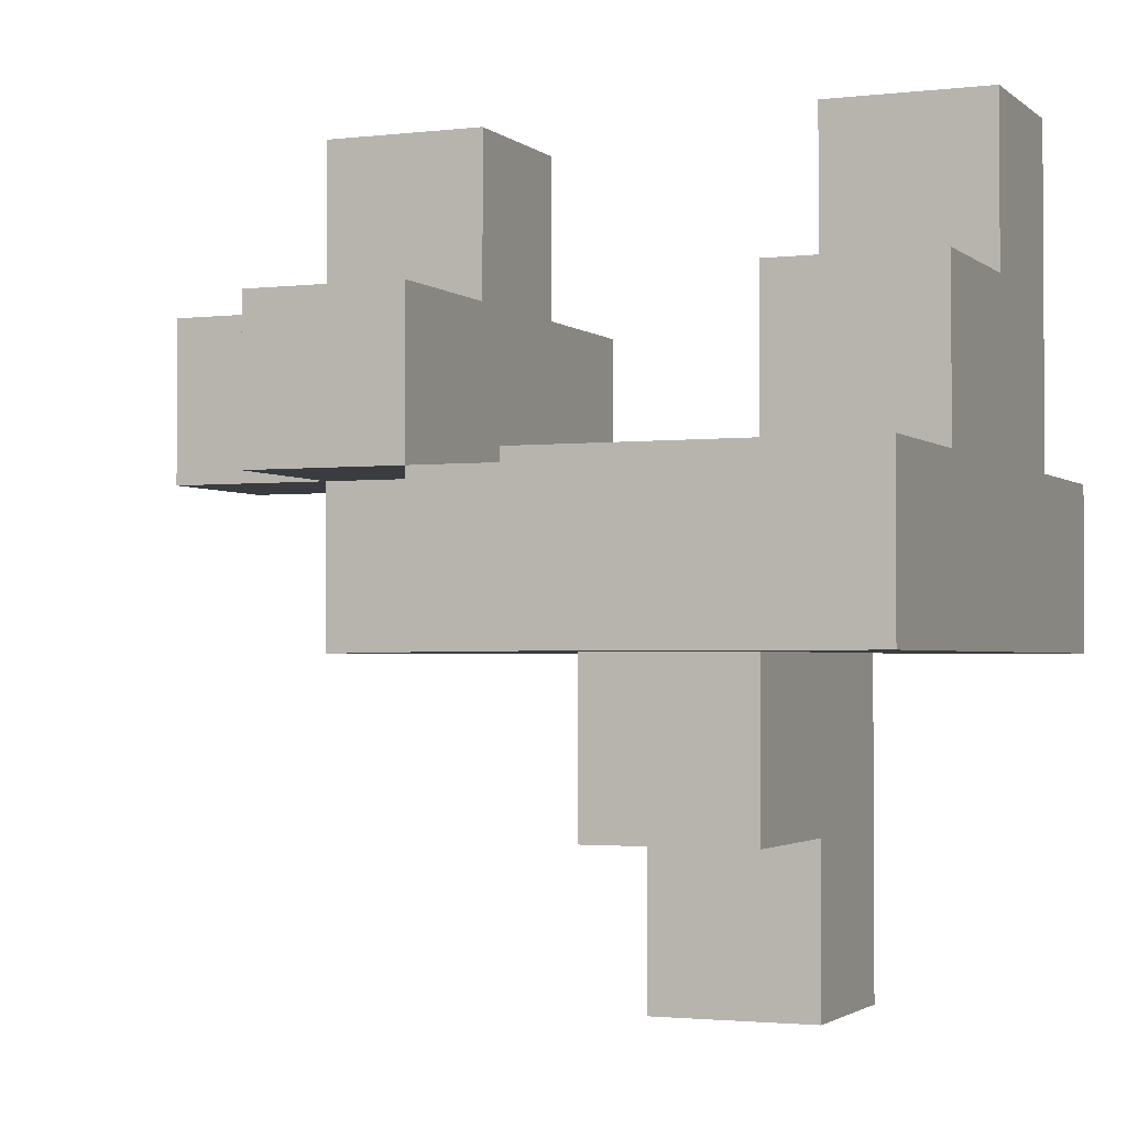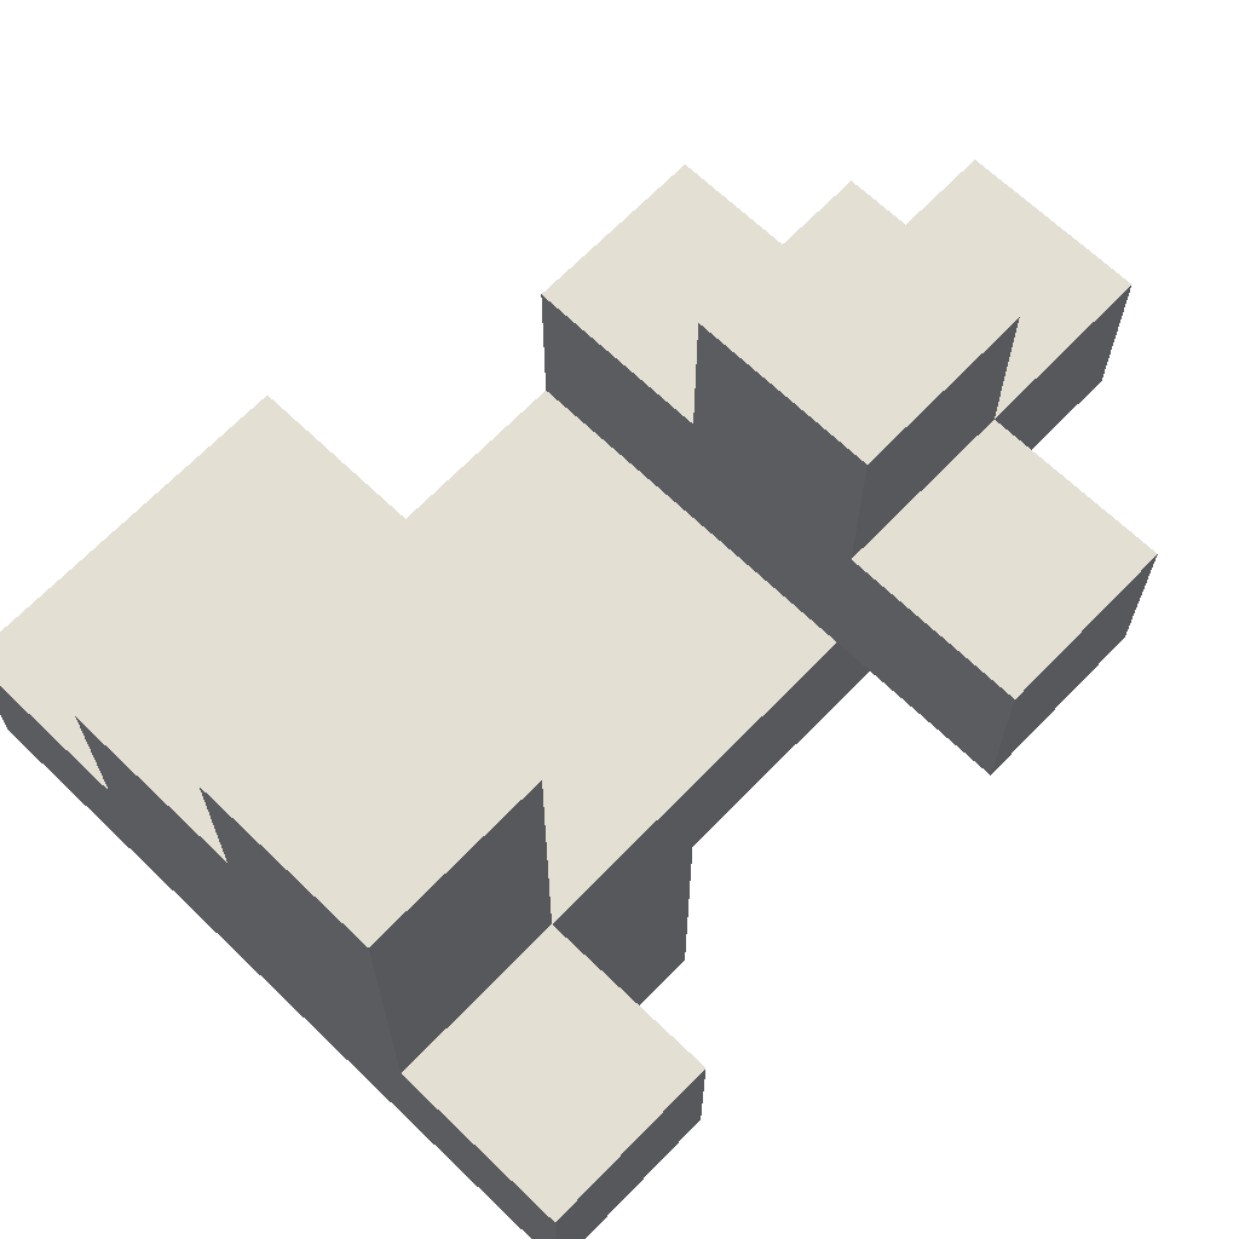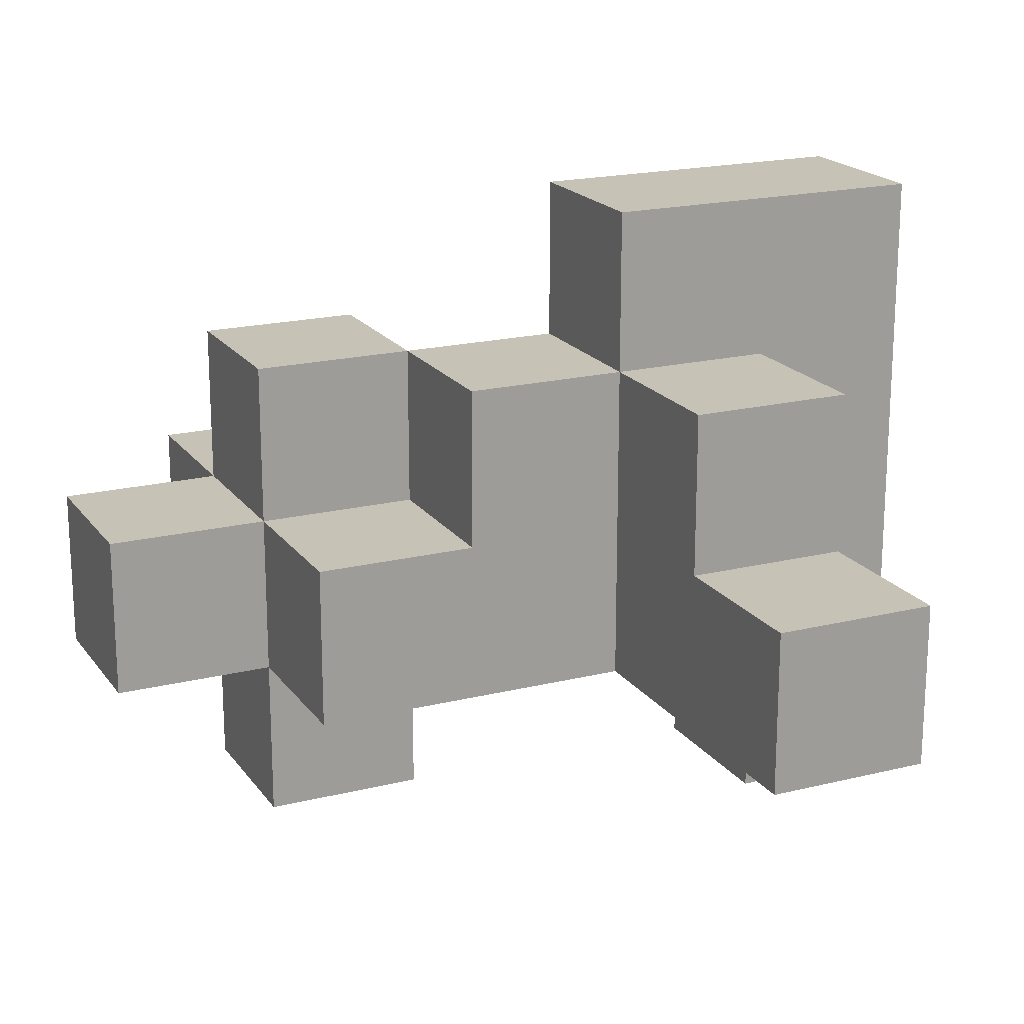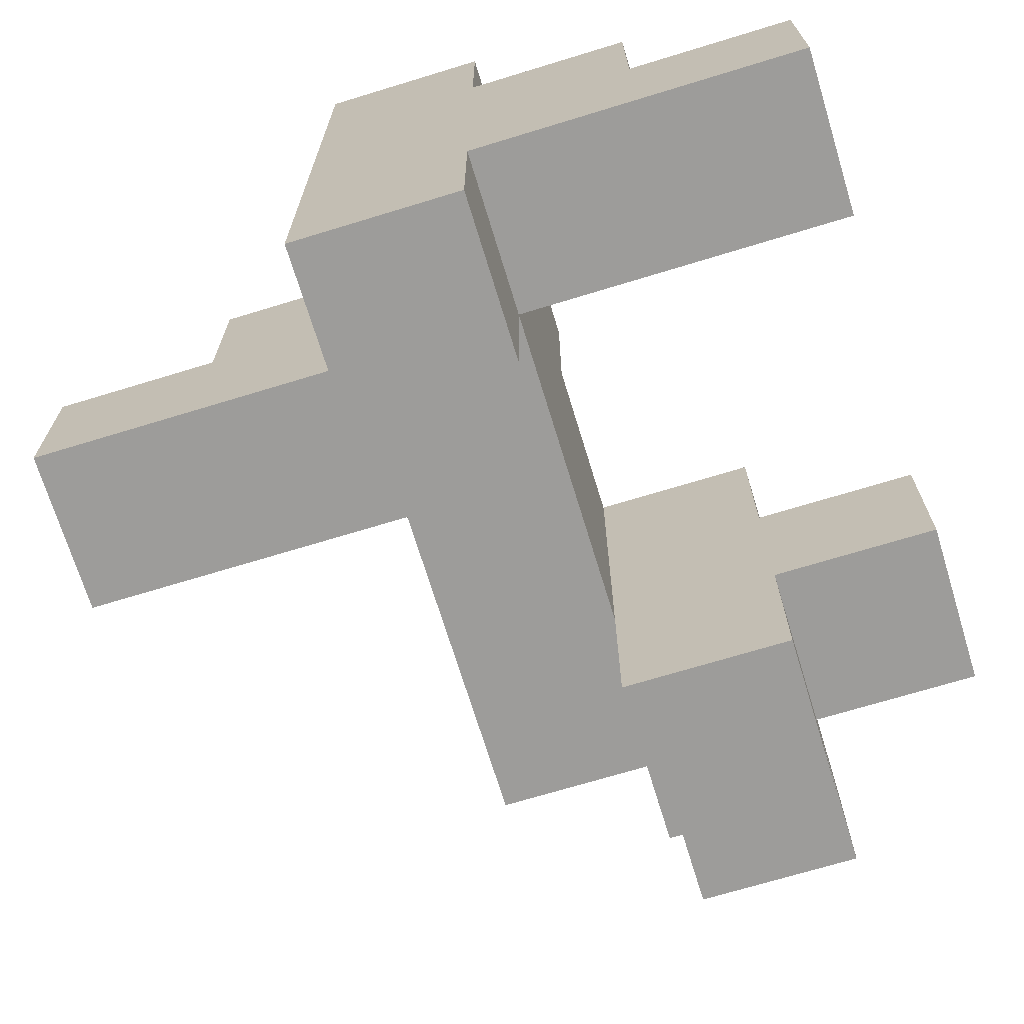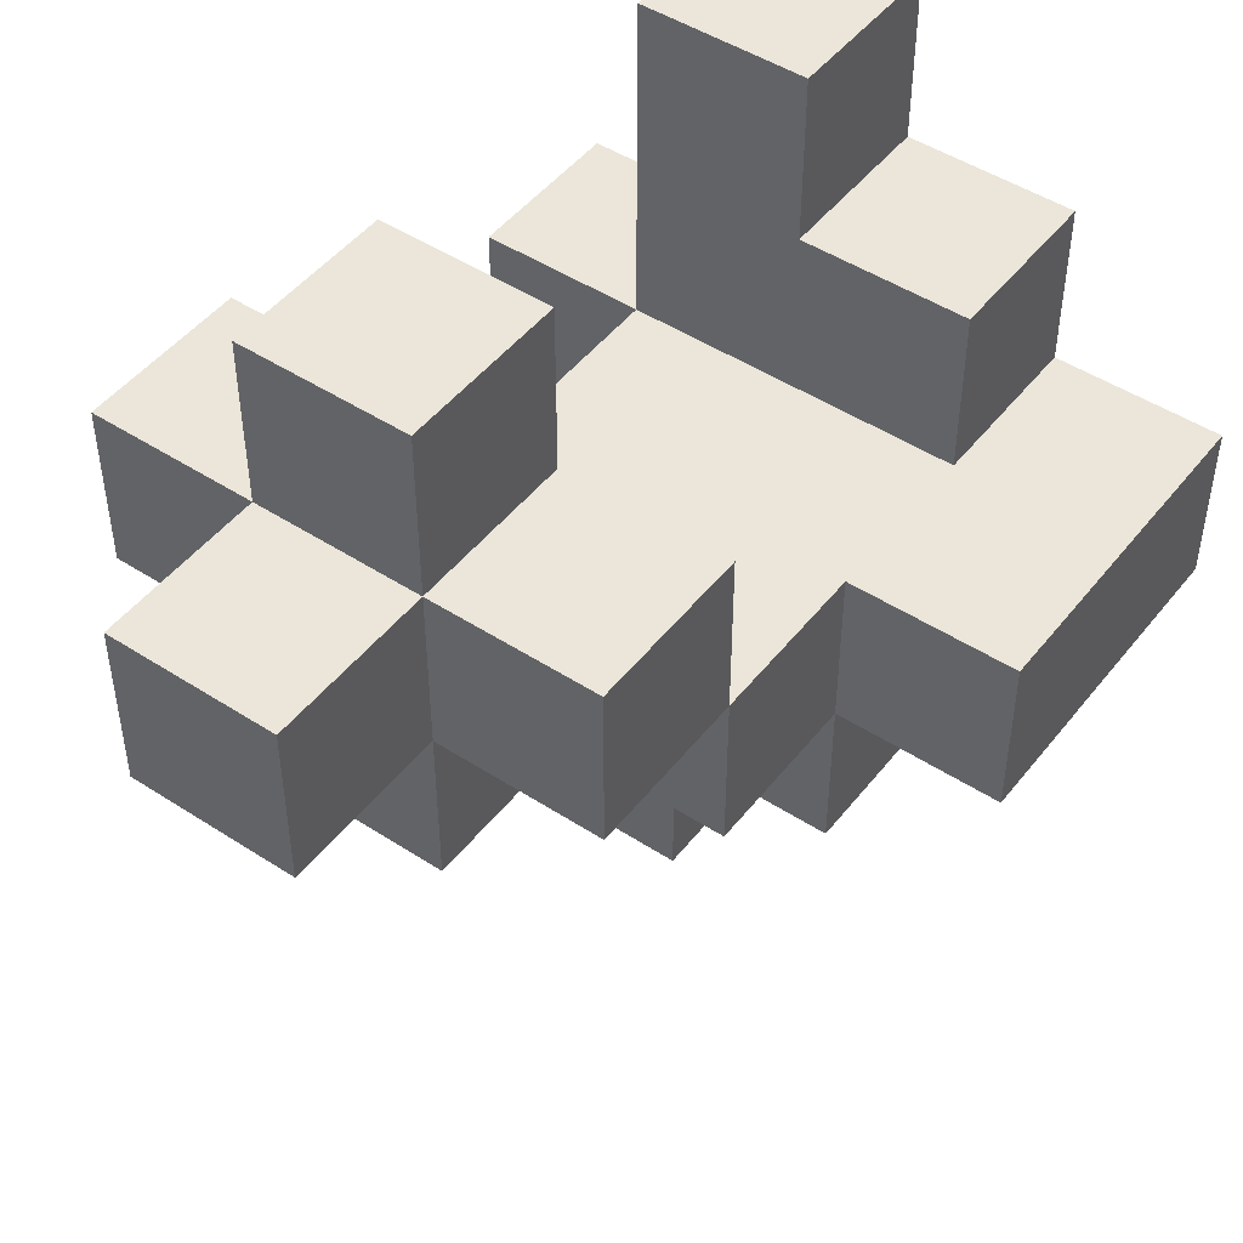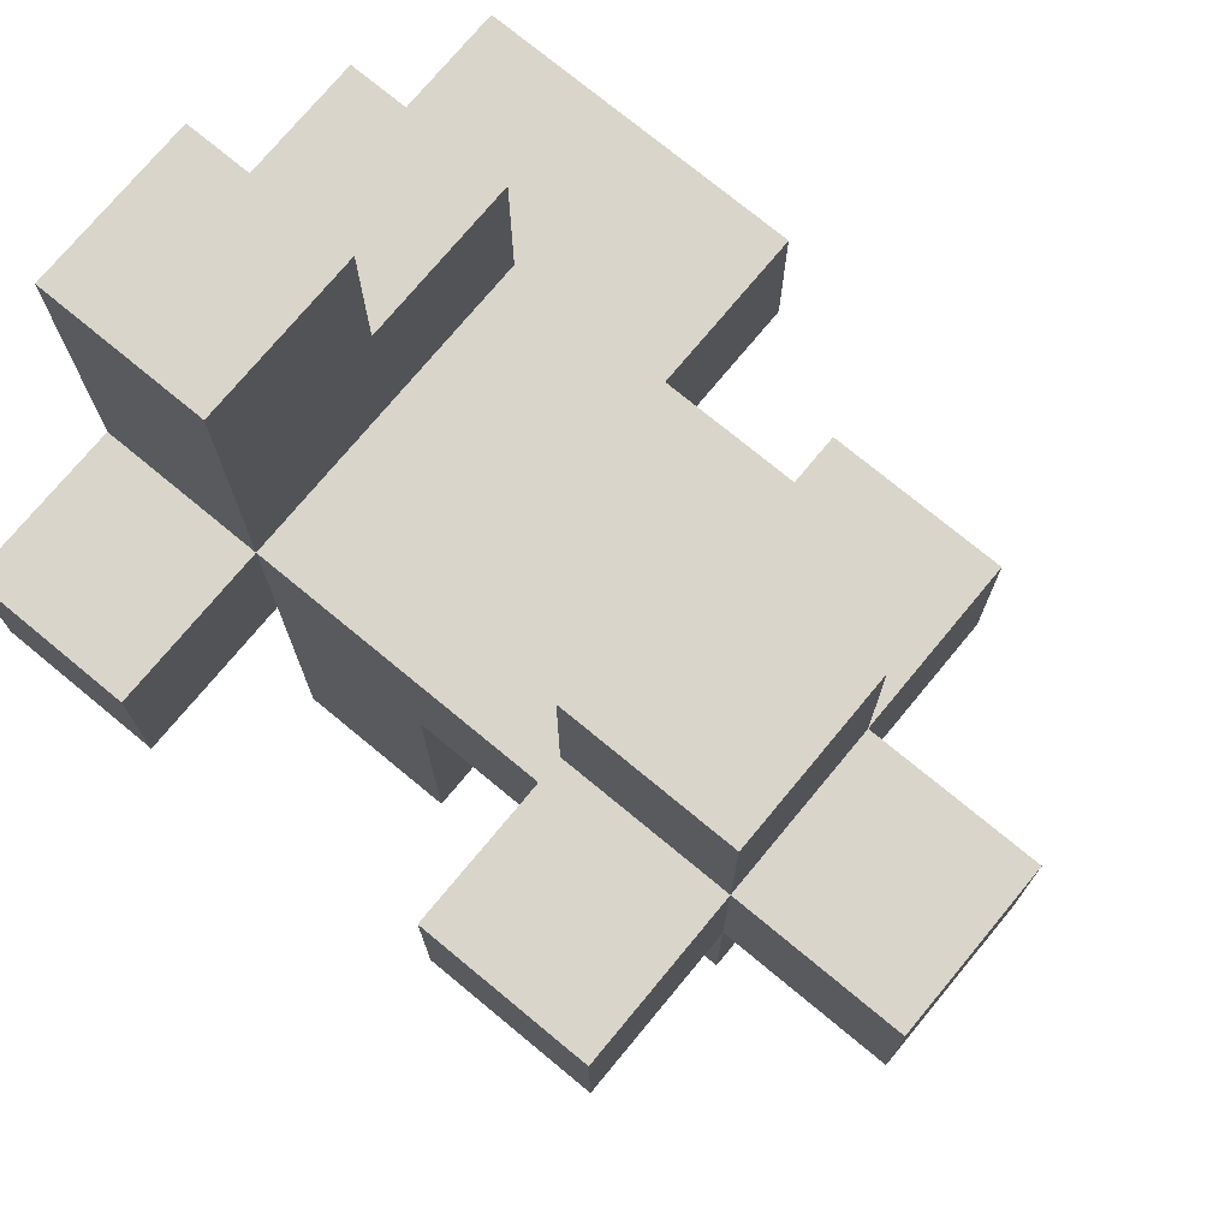
<metadata>
{"format":"obj","ext":"obj","renderer":"f3d","projection":"perspective","resolution":1024,"background":"white","views":[{"elev":-2.1,"azim":22.8,"up":"+Y"},{"elev":67.1,"azim":133.9,"up":"+Y"},{"elev":19.3,"azim":-24.9,"up":"+Z"},{"elev":-70.0,"azim":107.0,"up":"+Z"},{"elev":47.8,"azim":-53.8,"up":"+Y"},{"elev":74.4,"azim":-140.4,"up":"+Y"}]}
</metadata>
<code>
o MicroRecon_Wing2_R
v -1.2 0.2 0.2
v -1.2 0.2 0.1
v -1.2 0.3 0.2
v -1.2 0.3 0.1
v -1.1 0.1 0.2
v -1.1 0.1 0.1
v -1.1 0.2 0.3
v -1.1 0.2 0.2
v -1.1 0.2 0.1
v -1.1 0.2 0
v -1.1 0.3 0.3
v -1.1 0.3 0.2
v -1.1 0.3 0.1
v -1.1 0.3 0
v -1.1 0.4 0.2
v -1.1 0.4 0.1
v -1 0.1 0.3
v -1 0.1 0.2
v -1 0.2 0.3
v -1 0.2 0.2
v -0.9 -0.1 0.2
v -0.9 -0.1 0.1
v -0.9 0 0.3
v -0.9 0 0.2
v -0.9 0.1 0.4
v -0.9 0.1 0.3
v -0.9 0.1 0.1
v -0.9 0.2 0.4
v -0.9 0.2 0.3
v -0.8 0.1 0.1
v -0.8 0.1 0
v -0.8 0.2 0.3
v -0.8 0.2 0.1
v -0.8 0.2 0
v -0.8 0.3 0.3
v -0.8 0.3 0.2
v -0.8 0.4 0.2
v -0.8 0.4 0.1
v -1 0.2 0.3
v -1 0.2 0.1
v -1 0.2 0
v -1 0.3 0.3
v -1 0.3 0.2
v -1 0.3 0.1
v -1 0.3 0
v -1 0.4 0.2
v -1 0.4 0.1
v -0.8 -0.1 0.2
v -0.8 -0.1 0.1
v -0.8 0 0.3
v -0.8 0 0.2
v -0.8 0.1 0.3
v -0.8 0.1 0.1
v -0.7 0.1 0.4
v -0.7 0.1 0.1
v -0.7 0.1 0
v -0.7 0.2 0.4
v -0.7 0.2 0.3
v -0.7 0.2 0.1
v -0.7 0.2 0
v -0.7 0.3 0.3
v -0.7 0.3 0.2
v -0.7 0.4 0.2
v -0.7 0.4 0.1
v -0.9 0.1 0.4
v -0.9 0.2 0.4
v -0.7 0.1 0.4
v -0.7 0.2 0.4
v -1.1 0.2 0.3
v -1.1 0.3 0.3
v -1 0.1 0.3
v -1 0.2 0.3
v -1 0.3 0.3
v -0.9 0 0.3
v -0.9 0.1 0.3
v -0.9 0.2 0.3
v -0.8 0 0.3
v -0.8 0.1 0.3
v -0.8 0.2 0.3
v -0.8 0.3 0.3
v -0.7 0.2 0.3
v -0.7 0.3 0.3
v -1.2 0.2 0.2
v -1.2 0.3 0.2
v -1.1 0.1 0.2
v -1.1 0.2 0.2
v -1.1 0.3 0.2
v -1.1 0.4 0.2
v -1 0.1 0.2
v -1 0.2 0.2
v -1 0.3 0.2
v -1 0.4 0.2
v -0.9 -0.1 0.2
v -0.9 0 0.2
v -0.8 -0.1 0.2
v -0.8 0 0.2
v -0.8 0.3 0.2
v -0.8 0.4 0.2
v -0.7 0.3 0.2
v -0.7 0.4 0.2
v -1.2 0.2 0.1
v -1.2 0.3 0.1
v -1.1 0.1 0.1
v -1.1 0.2 0.1
v -1.1 0.3 0.1
v -1.1 0.4 0.1
v -1 0.1 0.1
v -1 0.2 0.1
v -1 0.3 0.1
v -1 0.4 0.1
v -0.9 -0.1 0.1
v -0.9 0.1 0.1
v -0.8 -0.1 0.1
v -0.8 0.1 0.1
v -0.8 0.2 0.1
v -0.8 0.4 0.1
v -0.7 0.2 0.1
v -0.7 0.4 0.1
v -1.1 0.2 0
v -1.1 0.3 0
v -1 0.2 0
v -1 0.3 0
v -0.8 0.1 0
v -0.8 0.2 0
v -0.7 0.1 0
v -0.7 0.2 0
v -0.9 -0.1 0.2
v -0.8 -0.1 0.2
v -0.9 -0.1 0.1
v -0.8 -0.1 0.1
v -0.9 0 0.3
v -0.8 0 0.3
v -0.9 0 0.2
v -0.8 0 0.2
v -0.9 0.1 0.4
v -0.7 0.1 0.4
v -1 0.1 0.3
v -0.9 0.1 0.3
v -0.8 0.1 0.3
v -1.1 0.1 0.2
v -1 0.1 0.2
v -1.1 0.1 0.1
v -1 0.1 0.1
v -0.9 0.1 0.1
v -0.8 0.1 0.1
v -0.7 0.1 0.1
v -0.8 0.1 0
v -0.7 0.1 0
v -1.1 0.2 0.3
v -1 0.2 0.3
v -1.2 0.2 0.2
v -1.1 0.2 0.2
v -1 0.2 0.2
v -1.2 0.2 0.1
v -1.1 0.2 0.1
v -1 0.2 0.1
v -1.1 0.2 0
v -1 0.2 0
v -0.9 0.2 0.4
v -0.7 0.2 0.4
v -1 0.2 0.3
v -0.9 0.2 0.3
v -0.8 0.2 0.3
v -0.7 0.2 0.3
v -1 0.2 0.1
v -0.8 0.2 0.1
v -0.7 0.2 0.1
v -0.8 0.2 0
v -0.7 0.2 0
v -1.1 0.3 0.3
v -1 0.3 0.3
v -0.8 0.3 0.3
v -0.7 0.3 0.3
v -1.2 0.3 0.2
v -1.1 0.3 0.2
v -1 0.3 0.2
v -0.8 0.3 0.2
v -0.7 0.3 0.2
v -1.2 0.3 0.1
v -1.1 0.3 0.1
v -1 0.3 0.1
v -1.1 0.3 0
v -1 0.3 0
v -1.1 0.4 0.2
v -1 0.4 0.2
v -0.8 0.4 0.2
v -0.7 0.4 0.2
v -1.1 0.4 0.1
v -1 0.4 0.1
v -0.8 0.4 0.1
v -0.7 0.4 0.1
f 3 2 1
f 4 2 3
f 8 6 5
f 9 6 8
f 11 8 7
f 12 8 11
f 13 10 9
f 14 10 13
f 15 13 12
f 16 13 15
f 19 18 17
f 20 18 19
f 24 22 21
f 26 24 23
f 27 22 24
f 27 24 26
f 28 26 25
f 29 26 28
f 33 31 30
f 34 31 33
f 35 33 32
f 36 33 35
f 37 33 36
f 38 33 37
f 39 40 42
f 42 40 43
f 40 41 44
f 43 40 44
f 44 41 45
f 43 44 46
f 46 44 47
f 48 49 51
f 50 51 52
f 51 49 53
f 52 51 53
f 54 55 57
f 57 55 58
f 55 56 59
f 58 55 59
f 59 56 60
f 58 59 61
f 61 59 62
f 62 59 63
f 63 59 64
f 67 66 65
f 68 66 67
f 72 70 69
f 73 70 72
f 75 72 71
f 76 72 75
f 77 75 74
f 78 75 77
f 81 80 79
f 82 80 81
f 86 84 83
f 87 84 86
f 89 86 85
f 90 86 89
f 91 88 87
f 92 88 91
f 95 94 93
f 96 94 95
f 99 98 97
f 100 98 99
f 101 102 104
f 104 102 105
f 103 104 107
f 107 104 108
f 105 106 109
f 109 106 110
f 107 108 112
f 111 112 113
f 112 108 114
f 113 112 114
f 114 108 115
f 115 116 117
f 117 116 118
f 119 120 121
f 121 120 122
f 123 124 125
f 125 124 126
f 129 128 127
f 130 128 129
f 133 132 131
f 134 132 133
f 138 136 135
f 139 136 138
f 141 138 137
f 142 141 140
f 143 138 141
f 143 141 142
f 144 138 143
f 145 136 139
f 146 136 145
f 147 146 145
f 148 146 147
f 152 150 149
f 153 150 152
f 154 152 151
f 155 152 154
f 157 156 155
f 158 156 157
f 159 160 162
f 162 160 163
f 163 160 164
f 161 162 165
f 162 163 165
f 165 163 166
f 166 167 168
f 168 167 169
f 170 171 175
f 175 171 176
f 172 173 177
f 177 173 178
f 174 175 179
f 179 175 180
f 180 181 182
f 182 181 183
f 184 185 188
f 188 185 189
f 186 187 190
f 190 187 191

</code>
